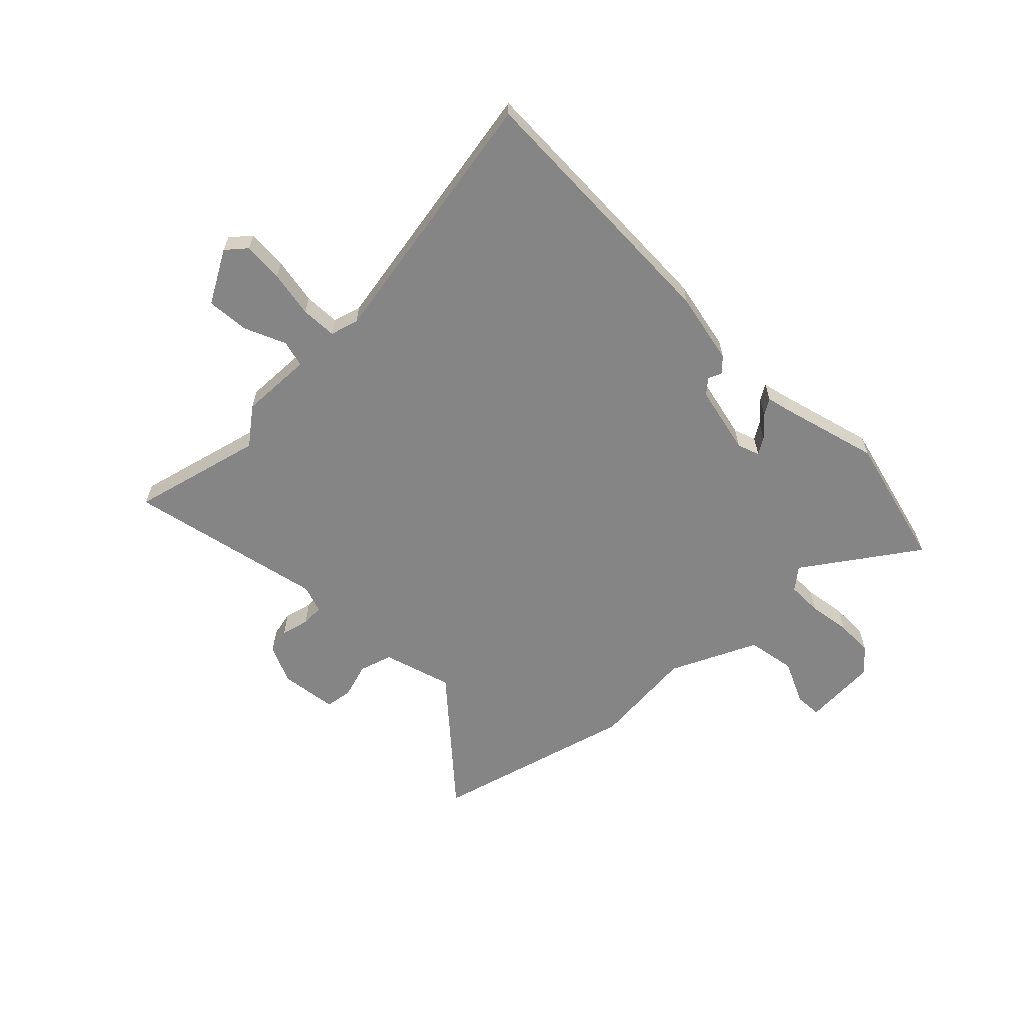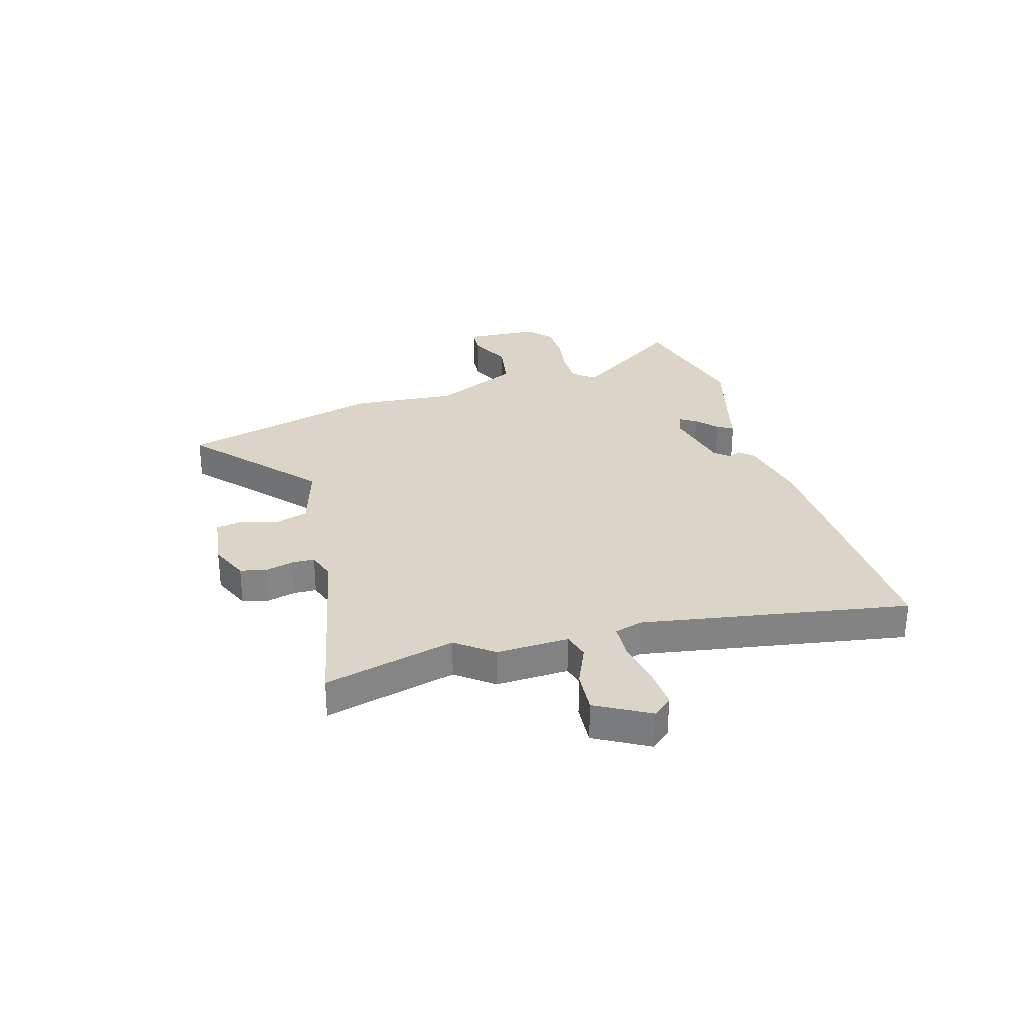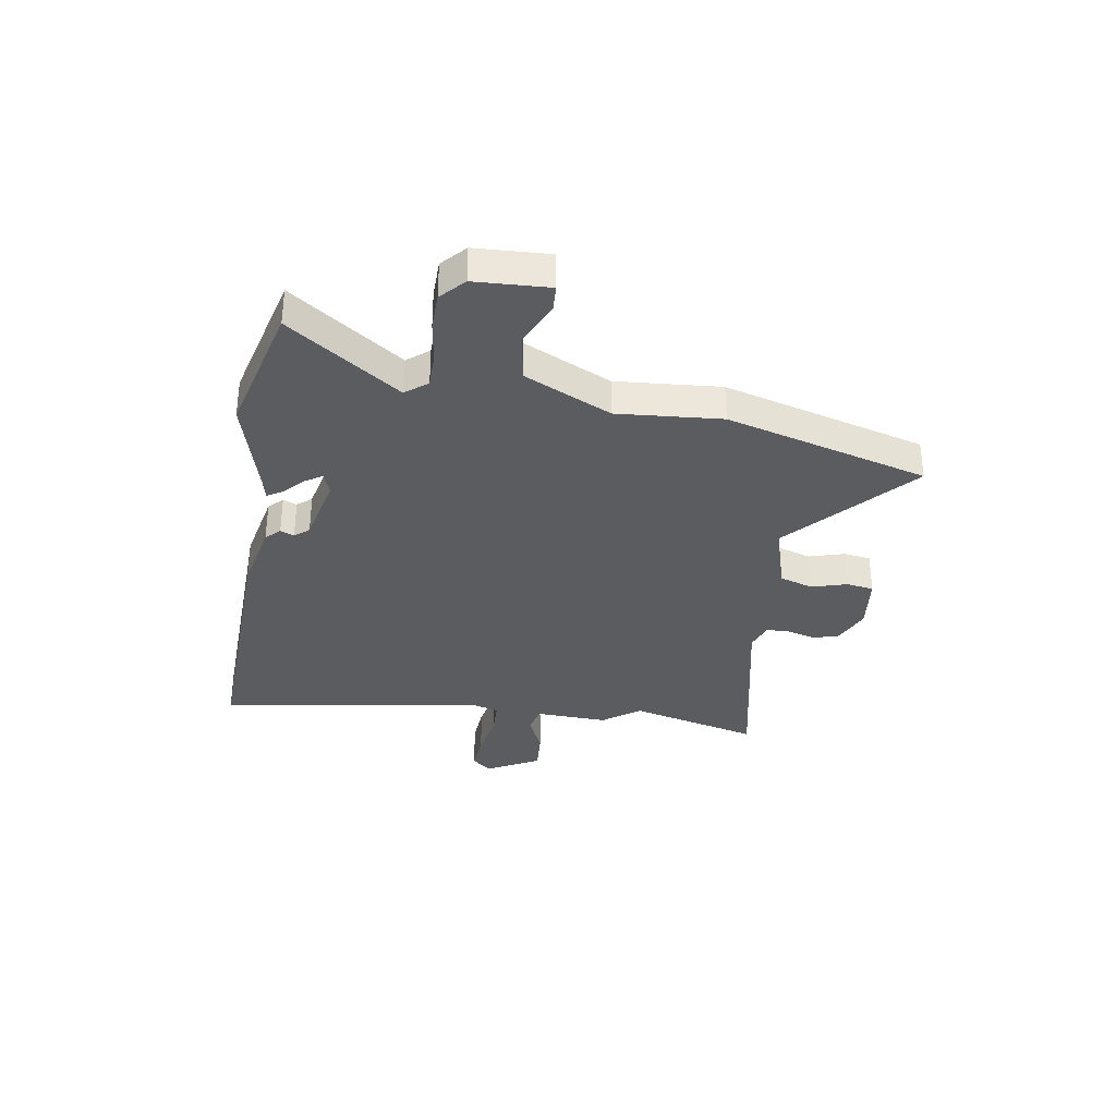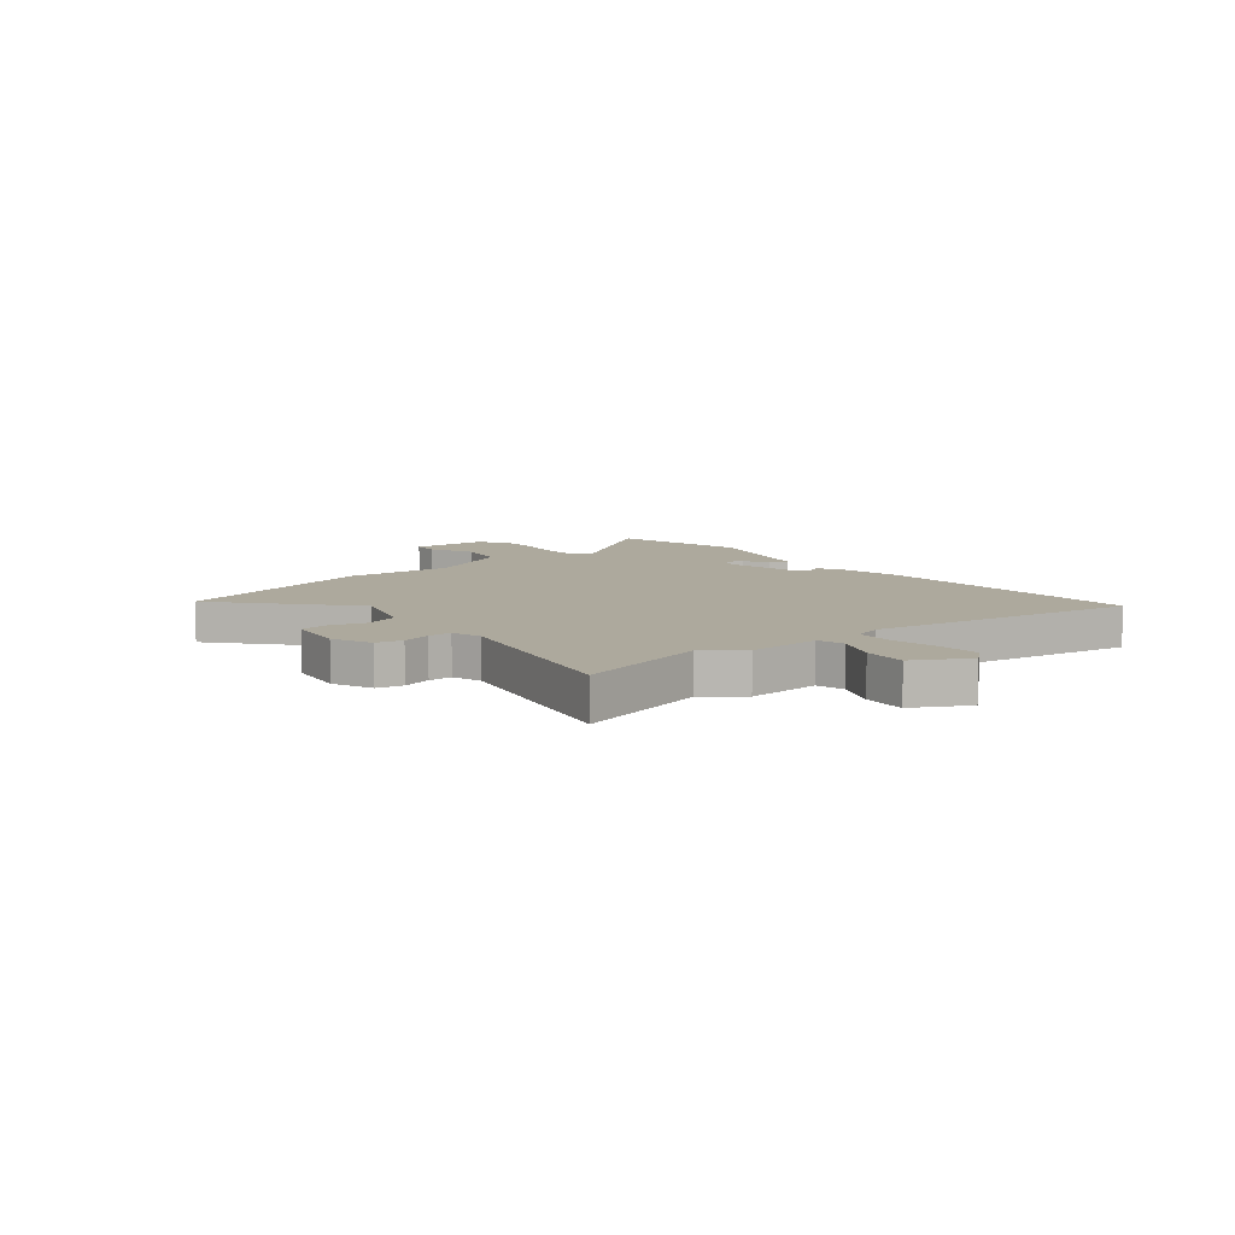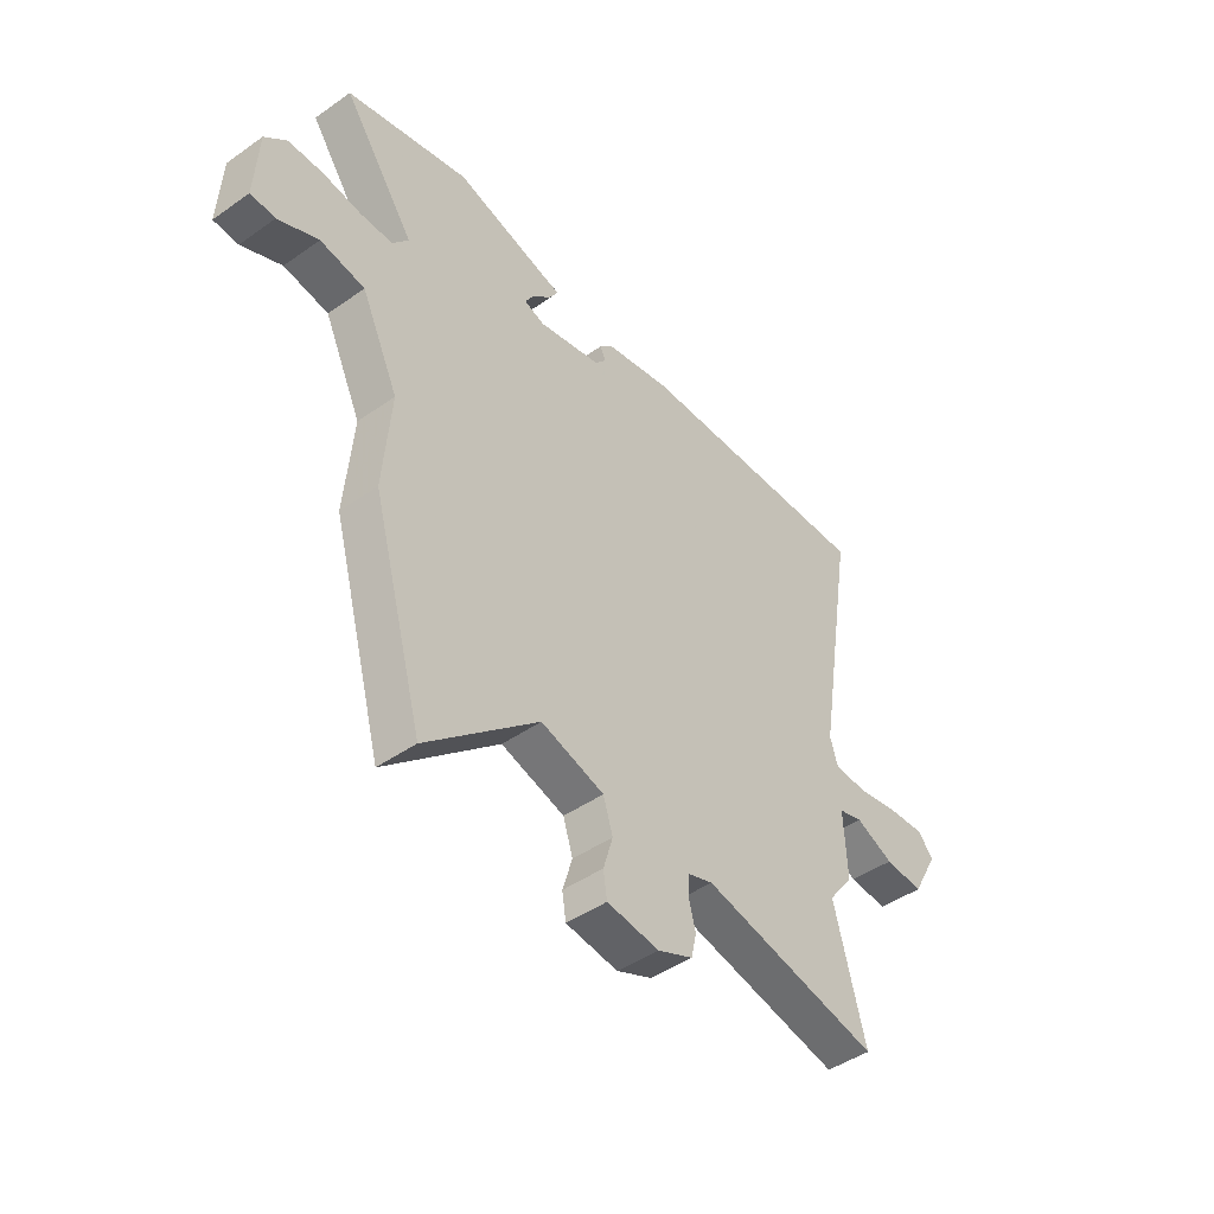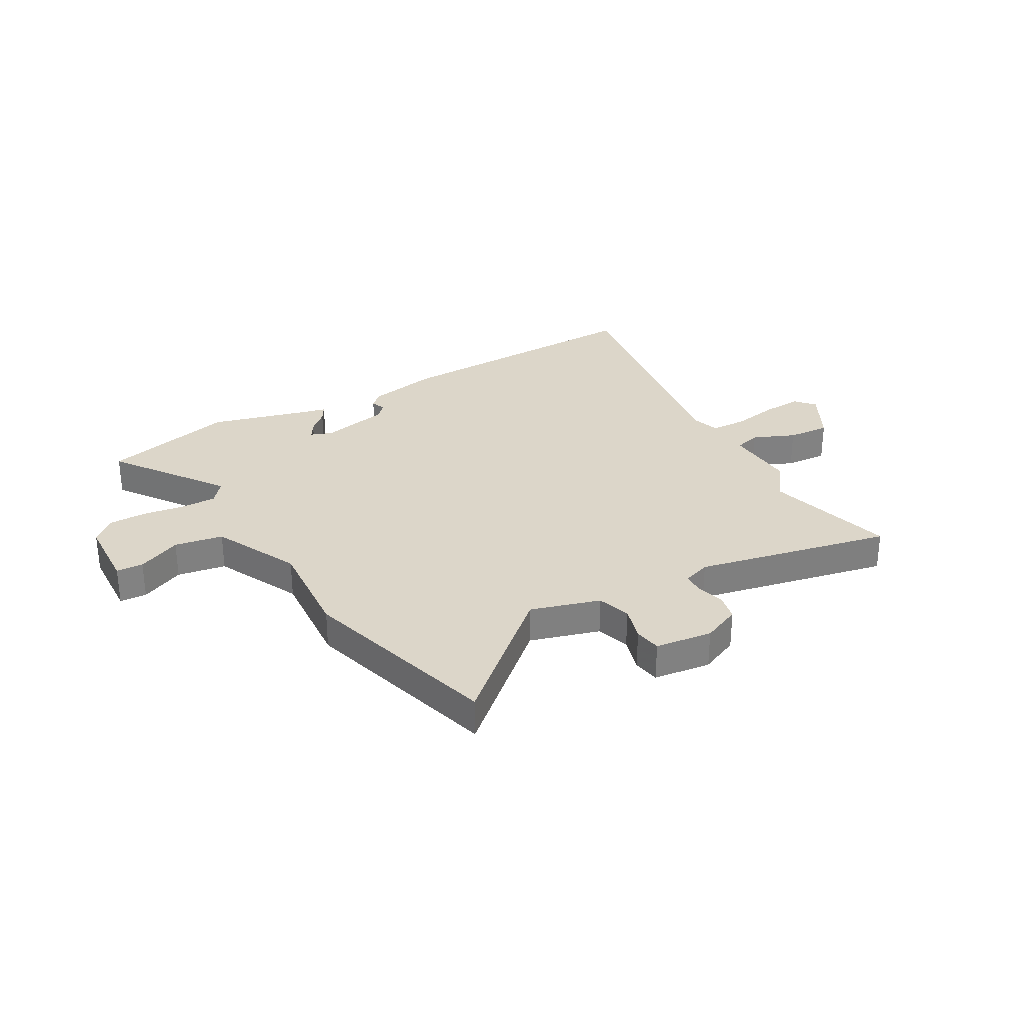
<metadata>
{"format":"obj","ext":"obj","renderer":"f3d","projection":"perspective","resolution":1024,"background":"white","views":[{"elev":-61.7,"azim":-45.1,"up":"+Y"},{"elev":29.3,"azim":-106.0,"up":"+Y"},{"elev":-33.6,"azim":80.8,"up":"+Y"},{"elev":8.8,"azim":-128.9,"up":"+Y"},{"elev":-45.5,"azim":129.0,"up":"+Z"},{"elev":30.2,"azim":150.1,"up":"+Y"}]}
</metadata>
<code>
v 0.553 0.07 -0.309
v 0.447 0.07 -0.691
v 0.215 0.07 -0.486
v 0.084 0.07 -0.525
v 0.064 0.07 -0.588
v 0.084 0.07 -0.655
v 0.076 0.07 -0.706
v -0.032 0.07 -0.72
v -0.105 0.07 -0.688
v -0.116 0.07 -0.639
v -0.102 0.07 -0.586
v -0.103 0.07 -0.543
v -0.156 0.07 -0.525
v -0.527 0.07 -0.604
v -0.463 0.07 -0.357
v -0.516 0.07 -0.287
v -0.51 0.07 -0.151
v -0.56 0.07 -0.137
v -0.639 0.07 -0.171
v -0.719 0.07 -0.177
v -0.774 0.07 -0.077
v -0.742 0.07 -0.04
v -0.666 0.07 -0.045
v -0.578 0.07 -0.061
v -0.51 0.07 -0.058
v -0.494 0.07 -0.005
v -0.577 0.07 0.497
v -0.07 0.07 0.48
v 0.066 0.07 0.452
v 0.092 0.07 0.426
v 0.081 0.07 0.4
v 0.104 0.07 0.373
v 0.235 0.07 0.344
v 0.277 0.07 0.359
v 0.258 0.07 0.39
v 0.219 0.07 0.426
v 0.201 0.07 0.456
v 0.244 0.07 0.466
v 0.432 0.07 0.517
v 0.685 0.07 0.453
v 0.537 0.07 0.243
v 0.57 0.07 0.202
v 0.637 0.07 0.202
v 0.716 0.07 0.214
v 0.788 0.07 0.213
v 0.833 0.07 0.172
v 0.84 0.07 0.032
v 0.789 0.07 0.029
v 0.706 0.07 0.067
v 0.614 0.07 0.051
v 0.537 0.07 -0.112
v 0.553 0 -0.309
v 0.447 0 -0.691
v 0.215 0 -0.486
v 0.084 0 -0.525
v 0.064 0 -0.588
v 0.084 0 -0.655
v 0.076 0 -0.706
v -0.032 0 -0.72
v -0.105 0 -0.688
v -0.116 0 -0.639
v -0.102 0 -0.586
v -0.103 0 -0.543
v -0.156 0 -0.525
v -0.527 0 -0.604
v -0.463 0 -0.357
v -0.516 0 -0.287
v -0.51 0 -0.151
v -0.56 0 -0.137
v -0.639 0 -0.171
v -0.719 0 -0.177
v -0.774 0 -0.077
v -0.742 0 -0.04
v -0.666 0 -0.045
v -0.578 0 -0.061
v -0.51 0 -0.058
v -0.494 0 -0.005
v -0.577 0 0.497
v -0.07 0 0.48
v 0.066 0 0.452
v 0.092 0 0.426
v 0.081 0 0.4
v 0.104 0 0.373
v 0.235 0 0.344
v 0.277 0 0.359
v 0.258 0 0.39
v 0.219 0 0.426
v 0.201 0 0.456
v 0.244 0 0.466
v 0.432 0 0.517
v 0.685 0 0.453
v 0.537 0 0.243
v 0.57 0 0.202
v 0.637 0 0.202
v 0.716 0 0.214
v 0.788 0 0.213
v 0.833 0 0.172
v 0.84 0 0.032
v 0.789 0 0.029
v 0.706 0 0.067
v 0.614 0 0.051
v 0.537 0 -0.112
f 46 47 48 49
f 46 49 50
f 43 44 45 46
f 42 43 46 50
f 41 42 50 51
f 38 39 40 41
f 35 36 37 38
f 34 35 38 41
f 33 34 41 51
f 28 29 30 31
f 26 27 28 31
f 25 26 31 32
f 21 22 23 24
f 21 24 25
f 18 19 20 21
f 17 18 21 25
f 15 16 17
f 15 17 25 32
f 13 14 15 32
f 8 9 10 11
f 8 11 12
f 5 6 7 8
f 4 5 8 12
f 3 4 12 13
f 1 2 3
f 13 32 33 51
f 1 3 13 51
f 100 99 98 97
f 101 100 97
f 97 96 95 94
f 101 97 94 93
f 102 101 93 92
f 92 91 90 89
f 89 88 87 86
f 92 89 86 85
f 102 92 85 84
f 82 81 80 79
f 82 79 78 77
f 83 82 77 76
f 75 74 73 72
f 76 75 72
f 72 71 70 69
f 76 72 69 68
f 68 67 66
f 83 76 68 66
f 83 66 65 64
f 62 61 60 59
f 63 62 59
f 59 58 57 56
f 63 59 56 55
f 64 63 55 54
f 54 53 52
f 102 84 83 64
f 102 64 54 52
f 1 52 53 2
f 2 53 54 3
f 3 54 55 4
f 4 55 56 5
f 5 56 57 6
f 6 57 58 7
f 7 58 59 8
f 8 59 60 9
f 9 60 61 10
f 10 61 62 11
f 11 62 63 12
f 12 63 64 13
f 13 64 65 14
f 14 65 66 15
f 15 66 67 16
f 16 67 68 17
f 17 68 69 18
f 18 69 70 19
f 19 70 71 20
f 20 71 72 21
f 21 72 73 22
f 22 73 74 23
f 23 74 75 24
f 24 75 76 25
f 25 76 77 26
f 26 77 78 27
f 27 78 79 28
f 28 79 80 29
f 29 80 81 30
f 30 81 82 31
f 31 82 83 32
f 32 83 84 33
f 33 84 85 34
f 34 85 86 35
f 35 86 87 36
f 36 87 88 37
f 37 88 89 38
f 38 89 90 39
f 39 90 91 40
f 40 91 92 41
f 41 92 93 42
f 42 93 94 43
f 43 94 95 44
f 44 95 96 45
f 45 96 97 46
f 46 97 98 47
f 47 98 99 48
f 48 99 100 49
f 49 100 101 50
f 50 101 102 51
f 51 102 52 1

</code>
